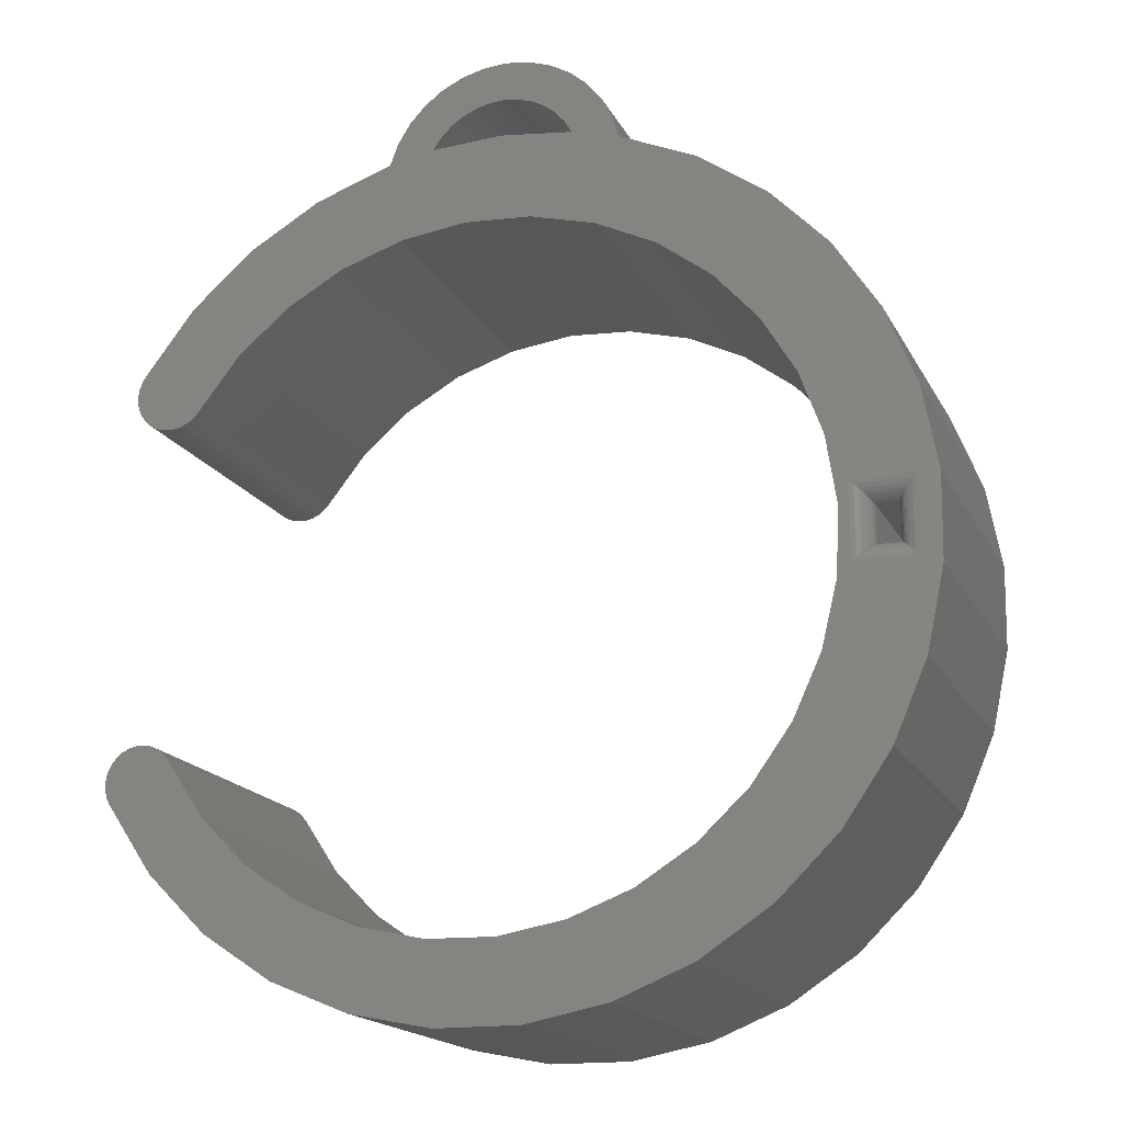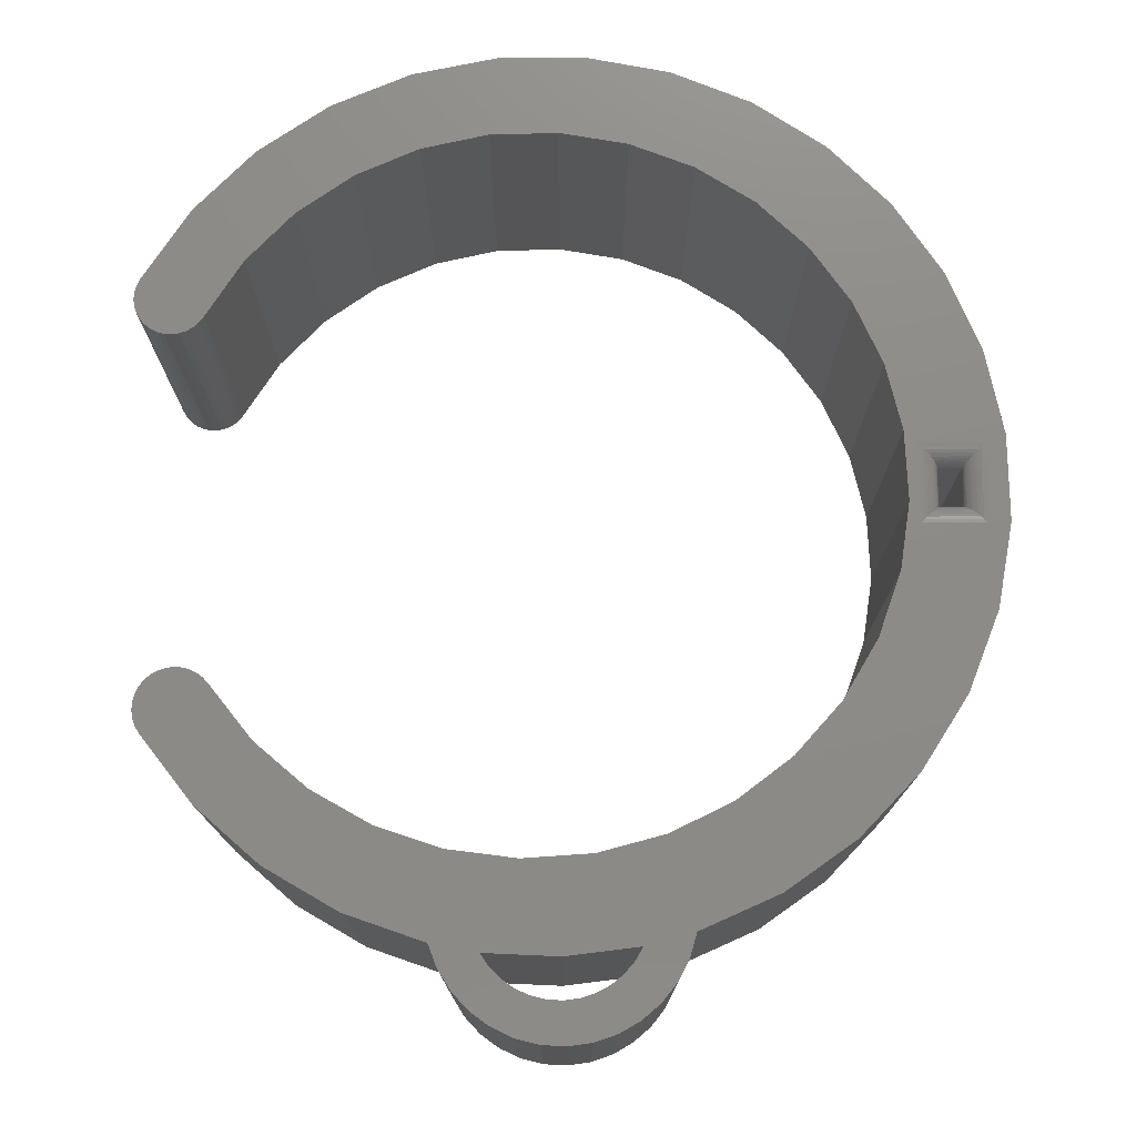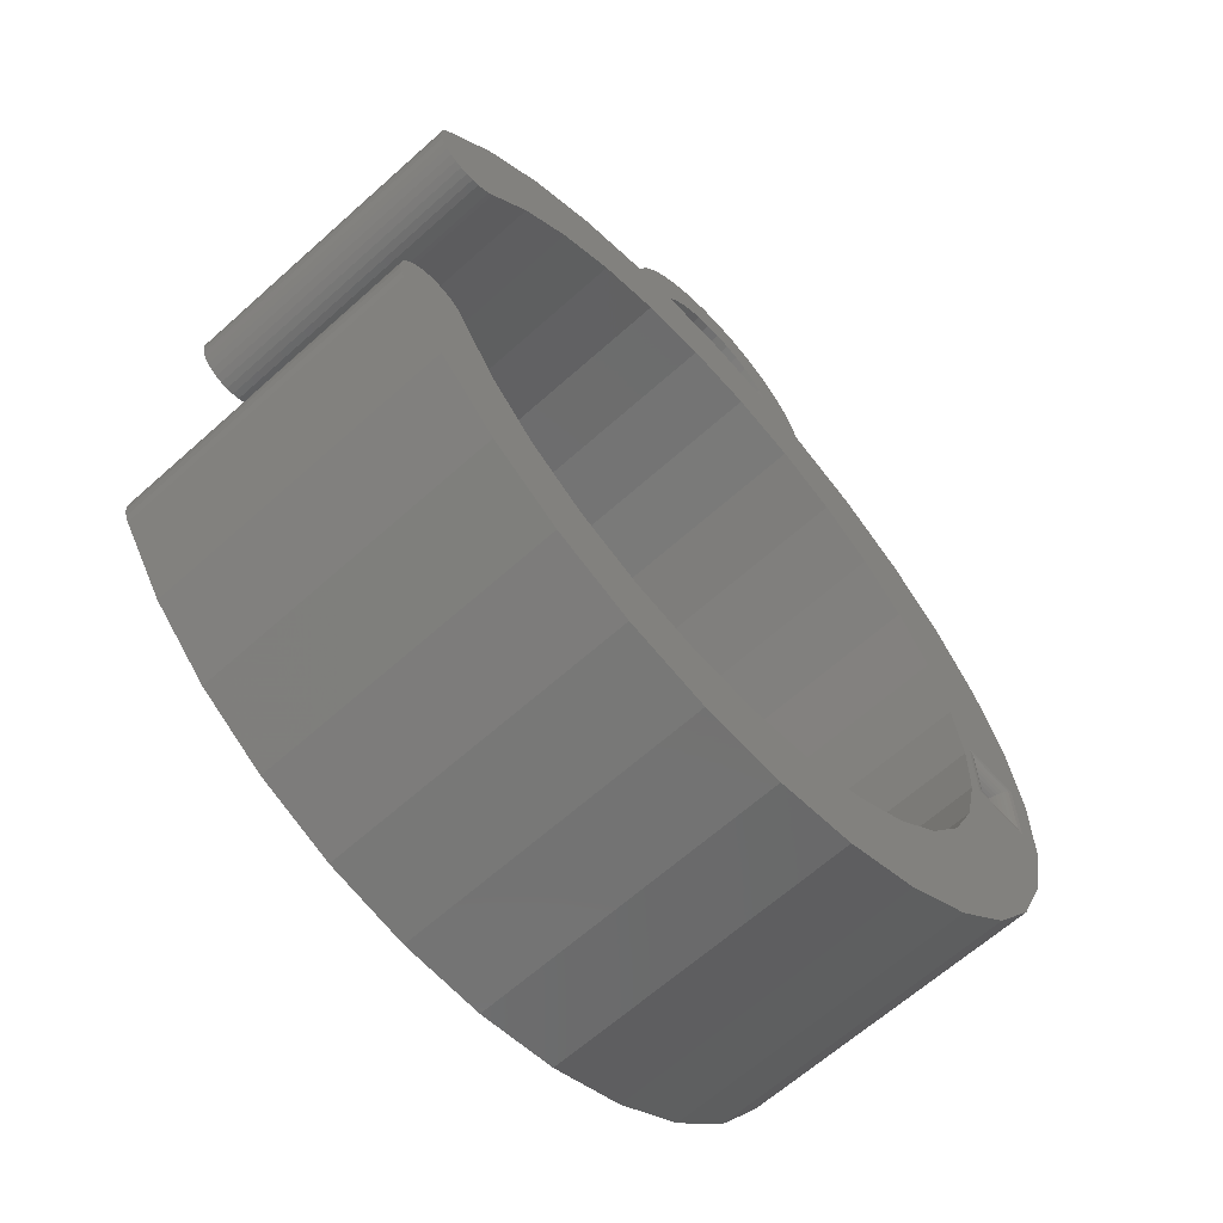
<metadata>
{"format":"stl","ext":"stl","renderer":"f3d","projection":"perspective","resolution":1024,"background":"white","views":[{"elev":-17.5,"azim":-160.1,"up":"+Y"},{"elev":75.8,"azim":179.8,"up":"+Z"},{"elev":-64.1,"azim":132.1,"up":"+Y"}]}
</metadata>
<code>
# stl→obj: 306 verts, 616 faces
v 0.1676 0.3739 0.01562
v 0.1676 0.3739 0.2266
v 0.1493 0.3739 0.01562
v 0.1493 0.3739 0.2266
v 0.1493 0.3435 0.01562
v 0.1493 0.3435 0.2266
v 0.1676 0.3435 0.01562
v 0.1676 0.3435 0.2266
v 0.7536 0.5106 0
v 0.7501 0.5058 0
v 0.7031 0.5078 0
v 0.7072 0.5034 0
v 0.1993 0.4254 0
v 0.1912 0.3722 0
v 0.1832 0.3896 0
v 0.1832 0.3279 0
v 0.4992 0.7119 0
v 0.536 0.7127 0
v 0.5058 0.7021 0
v 0.5426 0.6951 0
v 0.4482 0.07996 0
v 0.6234 0.05684 0
v 0.5615 0.03098 0
v 0.4957 0.01762 0
v 0.4286 0.01726 0
v 0.4984 0.7535 0
v 0.5135 0.7424 0
v 0.4587 0.7347 0
v 0.4814 0.7615 0
v 0.4633 0.7661 0
v 0.1936 0.3185 0
v 0.2062 0.2662 0
v 0.1584 0.1942 0
v 0.1895 0.5737 0
v 0.2174 0.4761 0
v 0.2808 0.5623 0
v 0.2449 0.5223 0
v 0.7279 0.2388 0
v 0.7332 0.2406 0
v 0.7388 0.2414 0
v 0.7444 0.241 0
v 0.7498 0.2395 0
v 0.723 0.236 0
v 0.7549 0.237 0
v 0.7593 0.2336 0
v 0.7187 0.2323 0
v 0.763 0.2293 0
v 0.5545 0.09261 0
v 0.6792 0.09421 0
v 0.5019 0.08112 0
v 0.2286 0.2173 0
v 0.3576 0.7057 0
v 0.3965 0.7082 0
v 0.3905 0.698 0
v 0.4703 0.7319 0
v 0.5262 0.7286 0
v 0.4811 0.727 0
v 0.4908 0.7203 0
v 0.7457 0.5017 0
v 0.712 0.4999 0
v 0.1319 0.2559 0
v 0.1337 0.3279 0
v 0.3524 0.6878 0
v 0.4242 0.632 0
v 0.291 0.6606 0
v 0.7153 0.2279 0
v 0.7658 0.2245 0
v 0.7676 0.2191 0
v 0.7683 0.2135 0
v 0.7679 0.2079 0
v 0.7665 0.2025 0
v 0.764 0.1975 0
v 0.6858 0.1829 0
v 0.4469 0.7354 0
v 0.3778 0.7371 0
v 0.392 0.7493 0
v 0.4083 0.7586 0
v 0.426 0.7647 0
v 0.4446 0.7672 0
v 0.4351 0.7339 0
v 0.4239 0.7302 0
v 0.4134 0.7246 0
v 0.3662 0.7224 0
v 0.4042 0.7172 0
v 0.4778 0.6355 0
v 0.448 0.7049 0
v 0.6049 0.6733 0
v 0.6619 0.64 0
v 0.5312 0.6286 0
v 0.6698 0.55 0
v 0.629 0.5851 0
v 0.7114 0.5965 0
v 0.7518 0.5443 0
v 0.7549 0.5392 0
v 0.7569 0.5336 0
v 0.7578 0.5277 0
v 0.7576 0.5218 0
v 0.7562 0.516 0
v 0.7406 0.4986 0
v 0.735 0.4966 0
v 0.7291 0.4957 0
v 0.7232 0.4959 0
v 0.7174 0.4974 0
v 0.1168 0.3886 0
v 0.1288 0.4547 0
v 0.1337 0.3896 0
v 0.1533 0.5171 0
v 0.6038 0.114 0
v 0.6481 0.1445 0
v 0.7266 0.1417 0
v 0.1179 0.3215 0
v 0.3238 0.5947 0
v 0.236 0.6221 0
v 0.3722 0.6182 0
v 0.2601 0.1737 0
v 0.2993 0.1369 0
v 0.1963 0.1388 0
v 0.3449 0.1084 0
v 0.2443 0.09189 0
v 0.3952 0.08917 0
v 0.3005 0.05511 0
v 0.3627 0.02992 0
v 0.5822 0.6116 0
v 0.1796 0.3859 0.0004375
v 0.1374 0.3859 0.0004375
v 0.1691 0.3755 0.008871
v 0.1465 0.3767 0.006684
v 0.1704 0.3767 0.006684
v 0.1449 0.3784 0.004736
v 0.172 0.3784 0.004736
v 0.143 0.3802 0.003078
v 0.1739 0.3802 0.003078
v 0.1409 0.3824 0.001752
v 0.176 0.3824 0.001752
v 0.1677 0.3741 0.01369
v 0.1492 0.3741 0.01369
v 0.1682 0.3746 0.01123
v 0.1487 0.3746 0.01123
v 0.1478 0.3755 0.008871
v 0.1796 0.3315 0.0004375
v 0.1691 0.342 0.008871
v 0.1704 0.3407 0.006684
v 0.172 0.3391 0.004736
v 0.1739 0.3372 0.003078
v 0.176 0.3351 0.001752
v 0.1677 0.3434 0.01369
v 0.1682 0.3429 0.01123
v 0.1374 0.3315 0.0004375
v 0.1478 0.342 0.008871
v 0.1465 0.3407 0.006684
v 0.1449 0.3391 0.004736
v 0.143 0.3372 0.003078
v 0.1409 0.3351 0.001752
v 0.1492 0.3434 0.01369
v 0.1487 0.3429 0.01123
v 0.1337 0.3896 0.2422
v 0.1365 0.3306 0.2419
v 0.1365 0.3868 0.2419
v 0.1337 0.3279 0.2422
v 0.1493 0.374 0.2278
v 0.1491 0.3433 0.229
v 0.1388 0.333 0.2413
v 0.1388 0.3845 0.2413
v 0.141 0.3352 0.2404
v 0.141 0.3822 0.2404
v 0.1431 0.3372 0.2391
v 0.144 0.3793 0.2383
v 0.1449 0.339 0.2375
v 0.1457 0.3776 0.2366
v 0.1464 0.3406 0.2357
v 0.1471 0.3762 0.2347
v 0.1477 0.3418 0.2336
v 0.1482 0.3751 0.2325
v 0.1486 0.3427 0.2314
v 0.1489 0.3744 0.2302
v 0.1832 0.3279 0.2422
v 0.1805 0.3868 0.2419
v 0.1805 0.3306 0.2419
v 0.1832 0.3896 0.2422
v 0.1676 0.3435 0.2278
v 0.1678 0.3741 0.229
v 0.1781 0.3845 0.2413
v 0.1781 0.333 0.2413
v 0.1759 0.3822 0.2404
v 0.1759 0.3352 0.2404
v 0.1739 0.3802 0.2391
v 0.1729 0.3382 0.2383
v 0.1721 0.3784 0.2375
v 0.1713 0.3398 0.2366
v 0.1705 0.3769 0.2357
v 0.1699 0.3412 0.2347
v 0.1693 0.3756 0.2336
v 0.1688 0.3423 0.2325
v 0.1684 0.3747 0.2314
v 0.168 0.3431 0.2302
v 0.7031 0.5078 0.2422
v 0.7501 0.5058 0.2422
v 0.7536 0.5106 0.2422
v 0.7072 0.5034 0.2422
v 0.5058 0.7021 0.2422
v 0.536 0.7127 0.2422
v 0.4992 0.7119 0.2422
v 0.5426 0.6951 0.2422
v 0.5615 0.03098 0.2422
v 0.6234 0.05684 0.2422
v 0.4482 0.07996 0.2422
v 0.4957 0.01762 0.2422
v 0.4286 0.01726 0.2422
v 0.4587 0.7347 0.2422
v 0.5135 0.7424 0.2422
v 0.4984 0.7535 0.2422
v 0.4814 0.7615 0.2422
v 0.4633 0.7661 0.2422
v 0.1584 0.1942 0.2422
v 0.2062 0.2662 0.2422
v 0.1936 0.3185 0.2422
v 0.1993 0.4254 0.2422
v 0.2174 0.4761 0.2422
v 0.1895 0.5737 0.2422
v 0.2449 0.5223 0.2422
v 0.2808 0.5623 0.2422
v 0.7388 0.2414 0.2422
v 0.7332 0.2406 0.2422
v 0.7279 0.2388 0.2422
v 0.7444 0.241 0.2422
v 0.7498 0.2395 0.2422
v 0.723 0.236 0.2422
v 0.7549 0.237 0.2422
v 0.7593 0.2336 0.2422
v 0.7187 0.2323 0.2422
v 0.763 0.2293 0.2422
v 0.6792 0.09421 0.2422
v 0.5545 0.09261 0.2422
v 0.5019 0.08112 0.2422
v 0.1912 0.3722 0.2422
v 0.2286 0.2173 0.2422
v 0.3905 0.698 0.2422
v 0.3965 0.7082 0.2422
v 0.3576 0.7057 0.2422
v 0.4703 0.7319 0.2422
v 0.5262 0.7286 0.2422
v 0.4811 0.727 0.2422
v 0.4908 0.7203 0.2422
v 0.7457 0.5017 0.2422
v 0.712 0.4999 0.2422
v 0.1319 0.2559 0.2422
v 0.3524 0.6878 0.2422
v 0.291 0.6606 0.2422
v 0.4242 0.632 0.2422
v 0.7153 0.2279 0.2422
v 0.6858 0.1829 0.2422
v 0.764 0.1975 0.2422
v 0.7665 0.2025 0.2422
v 0.7679 0.2079 0.2422
v 0.7683 0.2135 0.2422
v 0.7676 0.2191 0.2422
v 0.7658 0.2245 0.2422
v 0.4469 0.7354 0.2422
v 0.4446 0.7672 0.2422
v 0.426 0.7647 0.2422
v 0.4083 0.7586 0.2422
v 0.392 0.7493 0.2422
v 0.3778 0.7371 0.2422
v 0.3662 0.7224 0.2422
v 0.4134 0.7246 0.2422
v 0.4239 0.7302 0.2422
v 0.4351 0.7339 0.2422
v 0.4042 0.7172 0.2422
v 0.4778 0.6355 0.2422
v 0.5312 0.6286 0.2422
v 0.6619 0.64 0.2422
v 0.6049 0.6733 0.2422
v 0.448 0.7049 0.2422
v 0.6698 0.55 0.2422
v 0.7562 0.516 0.2422
v 0.7576 0.5218 0.2422
v 0.7578 0.5277 0.2422
v 0.7569 0.5336 0.2422
v 0.7549 0.5392 0.2422
v 0.7518 0.5443 0.2422
v 0.7114 0.5965 0.2422
v 0.629 0.5851 0.2422
v 0.7406 0.4986 0.2422
v 0.7174 0.4974 0.2422
v 0.7232 0.4959 0.2422
v 0.7291 0.4957 0.2422
v 0.735 0.4966 0.2422
v 0.1533 0.5171 0.2422
v 0.1288 0.4547 0.2422
v 0.1168 0.3886 0.2422
v 0.7266 0.1417 0.2422
v 0.6481 0.1445 0.2422
v 0.6038 0.114 0.2422
v 0.1179 0.3215 0.2422
v 0.3722 0.6182 0.2422
v 0.236 0.6221 0.2422
v 0.3238 0.5947 0.2422
v 0.3005 0.05511 0.2422
v 0.3952 0.08917 0.2422
v 0.2443 0.09189 0.2422
v 0.3449 0.1084 0.2422
v 0.1963 0.1388 0.2422
v 0.2993 0.1369 0.2422
v 0.2601 0.1737 0.2422
v 0.3627 0.02992 0.2422
v 0.5822 0.6116 0.2422
f 1 2 3
f 3 2 4
f 5 6 7
f 7 6 8
f 3 4 5
f 5 4 6
f 7 8 1
f 1 8 2
f 9 10 11
f 10 12 11
f 13 14 15
f 14 16 15
f 17 18 19
f 18 20 19
f 21 22 23
f 21 23 24
f 25 21 24
f 26 27 28
f 29 26 28
f 30 29 28
f 31 32 33
f 34 35 13
f 34 36 37
f 37 35 34
f 38 39 40
f 38 40 41
f 42 38 41
f 43 38 42
f 44 43 42
f 43 44 45
f 45 46 43
f 46 45 47
f 48 49 22
f 50 48 22
f 21 50 22
f 51 33 32
f 52 53 54
f 55 28 27
f 56 55 27
f 56 57 55
f 58 57 56
f 17 58 56
f 18 17 56
f 59 12 10
f 60 12 59
f 16 14 31
f 16 31 33
f 16 33 61
f 16 61 62
f 63 52 54
f 63 54 64
f 63 64 65
f 66 46 47
f 66 47 67
f 66 67 68
f 66 68 69
f 66 69 70
f 66 70 71
f 66 71 72
f 66 72 73
f 74 75 76
f 74 76 77
f 74 77 78
f 74 78 79
f 74 79 30
f 74 30 28
f 75 74 80
f 75 80 81
f 75 81 82
f 75 82 83
f 83 82 84
f 83 84 53
f 83 53 52
f 85 64 54
f 85 54 86
f 85 86 19
f 85 19 20
f 85 20 87
f 85 87 88
f 85 88 89
f 90 91 92
f 90 92 93
f 90 93 94
f 90 94 95
f 90 95 96
f 90 96 97
f 90 97 98
f 90 98 9
f 90 9 11
f 99 100 101
f 99 101 102
f 99 102 103
f 99 103 60
f 99 60 59
f 104 105 106
f 106 105 107
f 106 107 15
f 15 107 34
f 15 34 13
f 48 108 49
f 49 108 109
f 49 109 110
f 110 109 73
f 110 73 72
f 61 111 62
f 62 111 104
f 62 104 106
f 36 34 112
f 112 34 113
f 112 113 114
f 114 113 65
f 114 65 64
f 51 115 33
f 33 115 116
f 33 116 117
f 117 116 118
f 117 118 119
f 119 118 120
f 119 120 121
f 25 122 21
f 21 122 121
f 21 121 120
f 89 88 123
f 123 88 92
f 123 92 91
f 106 124 125
f 106 15 124
f 126 127 128
f 128 127 129
f 128 129 130
f 130 129 131
f 130 131 132
f 132 131 133
f 132 133 134
f 134 133 125
f 134 125 124
f 1 3 135
f 135 3 136
f 135 136 137
f 137 136 138
f 137 138 126
f 126 138 139
f 126 139 127
f 15 140 124
f 15 16 140
f 141 128 142
f 142 128 130
f 142 130 143
f 143 130 132
f 143 132 144
f 144 132 134
f 144 134 145
f 145 134 124
f 145 124 140
f 7 1 146
f 146 1 135
f 146 135 147
f 147 135 137
f 147 137 141
f 141 137 126
f 141 126 128
f 16 148 140
f 16 62 148
f 149 142 150
f 150 142 143
f 150 143 151
f 151 143 144
f 151 144 152
f 152 144 145
f 152 145 153
f 153 145 140
f 153 140 148
f 5 7 154
f 154 7 146
f 154 146 155
f 155 146 147
f 155 147 149
f 149 147 141
f 149 141 142
f 62 125 148
f 62 106 125
f 139 150 127
f 127 150 151
f 127 151 129
f 129 151 152
f 129 152 131
f 131 152 153
f 131 153 133
f 133 153 148
f 133 148 125
f 3 5 136
f 136 5 154
f 136 154 138
f 138 154 155
f 138 155 139
f 139 155 149
f 139 149 150
f 156 157 158
f 156 159 157
f 6 160 161
f 6 4 160
f 158 157 162
f 158 162 163
f 163 162 164
f 163 164 165
f 165 164 166
f 165 166 167
f 167 166 168
f 167 168 169
f 169 168 170
f 169 170 171
f 171 170 172
f 171 172 173
f 173 172 174
f 173 174 175
f 175 174 161
f 175 161 160
f 176 177 178
f 176 179 177
f 2 180 181
f 2 8 180
f 178 177 182
f 178 182 183
f 183 182 184
f 183 184 185
f 185 184 186
f 185 186 187
f 187 186 188
f 187 188 189
f 189 188 190
f 189 190 191
f 191 190 192
f 191 192 193
f 193 192 194
f 193 194 195
f 195 194 181
f 195 181 180
f 196 197 198
f 196 199 197
f 200 201 202
f 200 203 201
f 204 205 206
f 207 204 206
f 207 206 208
f 209 210 211
f 209 211 212
f 209 212 213
f 214 215 216
f 217 218 219
f 220 221 219
f 219 218 220
f 222 223 224
f 225 222 224
f 225 224 226
f 226 224 227
f 226 227 228
f 229 228 227
f 227 230 229
f 231 229 230
f 205 232 233
f 205 233 234
f 205 234 206
f 179 235 217
f 215 214 236
f 237 238 239
f 210 209 240
f 210 240 241
f 240 242 241
f 241 242 243
f 241 243 202
f 241 202 201
f 197 199 244
f 244 199 245
f 176 159 246
f 176 246 214
f 176 214 216
f 176 216 235
f 176 235 179
f 247 248 249
f 247 249 237
f 247 237 239
f 250 251 252
f 250 252 253
f 250 253 254
f 250 254 255
f 250 255 256
f 250 256 257
f 250 257 231
f 250 231 230
f 258 209 213
f 258 213 259
f 258 259 260
f 258 260 261
f 258 261 262
f 258 262 263
f 263 264 265
f 263 265 266
f 263 266 267
f 263 267 258
f 264 239 238
f 264 238 268
f 264 268 265
f 269 270 271
f 269 271 272
f 269 272 203
f 269 203 200
f 269 200 273
f 269 273 237
f 269 237 249
f 274 196 198
f 274 198 275
f 274 275 276
f 274 276 277
f 274 277 278
f 274 278 279
f 274 279 280
f 274 280 281
f 274 281 282
f 283 244 245
f 283 245 284
f 283 284 285
f 283 285 286
f 283 286 287
f 217 219 179
f 179 219 288
f 179 288 156
f 156 288 289
f 156 289 290
f 252 251 291
f 291 251 292
f 291 292 232
f 232 292 293
f 232 293 233
f 156 290 159
f 159 290 294
f 159 294 246
f 249 248 295
f 295 248 296
f 295 296 297
f 297 296 219
f 297 219 221
f 298 299 300
f 300 299 301
f 300 301 302
f 302 301 303
f 302 303 214
f 214 303 304
f 214 304 236
f 299 298 206
f 206 298 305
f 206 305 208
f 282 281 306
f 306 281 271
f 306 271 270
f 2 160 4
f 2 181 160
f 179 158 177
f 179 156 158
f 175 160 181
f 181 194 175
f 173 175 194
f 194 192 173
f 171 173 192
f 192 190 171
f 169 171 190
f 190 188 169
f 167 169 188
f 188 186 167
f 165 167 186
f 165 186 184
f 165 184 182
f 165 182 163
f 163 182 177
f 163 177 158
f 31 215 32
f 32 215 236
f 32 236 51
f 51 236 304
f 51 304 115
f 115 304 303
f 115 303 116
f 116 303 301
f 116 301 118
f 118 301 299
f 118 299 120
f 120 299 206
f 120 206 21
f 21 206 234
f 21 234 50
f 50 234 233
f 50 233 48
f 48 233 293
f 48 293 108
f 108 293 292
f 108 292 109
f 109 292 251
f 109 251 73
f 73 251 250
f 73 250 66
f 215 31 216
f 216 31 14
f 216 14 235
f 235 14 13
f 235 13 217
f 217 13 35
f 217 35 218
f 218 35 37
f 218 37 220
f 220 37 36
f 220 36 221
f 221 36 112
f 221 112 297
f 297 112 114
f 297 114 295
f 295 114 64
f 295 64 249
f 249 64 85
f 249 85 269
f 269 85 89
f 269 89 270
f 270 89 123
f 270 123 306
f 306 123 91
f 306 91 282
f 282 91 90
f 282 90 274
f 274 90 11
f 274 11 196
f 72 252 110
f 110 252 291
f 110 291 49
f 49 291 232
f 49 232 22
f 22 232 205
f 22 205 23
f 23 205 204
f 23 204 24
f 24 204 207
f 24 207 25
f 25 207 208
f 25 208 122
f 122 208 305
f 122 305 121
f 121 305 298
f 121 298 119
f 119 298 300
f 119 300 117
f 117 300 302
f 117 302 33
f 33 302 214
f 33 214 61
f 61 214 246
f 61 246 111
f 111 246 294
f 111 294 104
f 104 294 290
f 104 290 105
f 105 290 289
f 105 289 107
f 107 289 288
f 107 288 34
f 34 288 219
f 34 219 113
f 113 219 296
f 113 296 65
f 65 296 248
f 65 248 63
f 63 248 247
f 6 180 8
f 6 161 180
f 159 178 157
f 159 176 178
f 157 178 183
f 157 183 162
f 162 183 185
f 162 185 164
f 166 164 185
f 185 187 166
f 168 166 187
f 187 189 168
f 170 168 189
f 189 191 170
f 172 170 191
f 191 193 172
f 174 172 193
f 193 195 174
f 161 174 195
f 195 180 161
f 74 267 80
f 80 267 266
f 80 266 81
f 81 266 265
f 81 265 82
f 82 265 268
f 82 268 84
f 84 268 238
f 84 238 53
f 53 238 237
f 53 237 54
f 267 74 258
f 258 74 28
f 258 28 209
f 209 28 55
f 209 55 240
f 240 55 57
f 240 57 242
f 242 57 58
f 242 58 243
f 243 58 17
f 243 17 202
f 202 17 19
f 202 19 200
f 63 247 52
f 52 247 239
f 52 239 83
f 83 239 264
f 83 264 75
f 75 264 263
f 75 263 76
f 76 263 262
f 76 262 77
f 77 262 261
f 77 261 78
f 78 261 260
f 78 260 79
f 79 260 259
f 79 259 30
f 30 259 213
f 30 213 29
f 29 213 212
f 29 212 26
f 26 212 211
f 26 211 27
f 27 211 210
f 27 210 56
f 56 210 241
f 56 241 18
f 18 241 201
f 18 201 20
f 20 201 203
f 20 203 87
f 87 203 272
f 87 272 88
f 88 272 271
f 88 271 92
f 92 271 281
f 92 281 93
f 93 281 280
f 54 237 86
f 86 237 273
f 86 273 19
f 19 273 200
f 66 250 46
f 46 250 230
f 46 230 43
f 43 230 227
f 43 227 38
f 38 227 224
f 38 224 39
f 39 224 223
f 39 223 40
f 40 223 222
f 40 222 41
f 41 222 225
f 41 225 42
f 42 225 226
f 42 226 44
f 44 226 228
f 44 228 45
f 45 228 229
f 45 229 47
f 47 229 231
f 47 231 67
f 67 231 257
f 67 257 68
f 68 257 256
f 68 256 69
f 69 256 255
f 69 255 70
f 70 255 254
f 70 254 71
f 71 254 253
f 71 253 72
f 72 253 252
f 93 280 94
f 94 280 279
f 94 279 95
f 95 279 278
f 95 278 96
f 96 278 277
f 96 277 97
f 97 277 276
f 97 276 98
f 98 276 275
f 98 275 9
f 9 275 198
f 9 198 10
f 10 198 197
f 10 197 59
f 59 197 244
f 59 244 99
f 99 244 283
f 99 283 100
f 100 283 287
f 100 287 101
f 101 287 286
f 101 286 102
f 102 286 285
f 102 285 103
f 103 285 284
f 103 284 60
f 60 284 245
f 60 245 12
f 12 245 199
f 12 199 11
f 11 199 196

</code>
